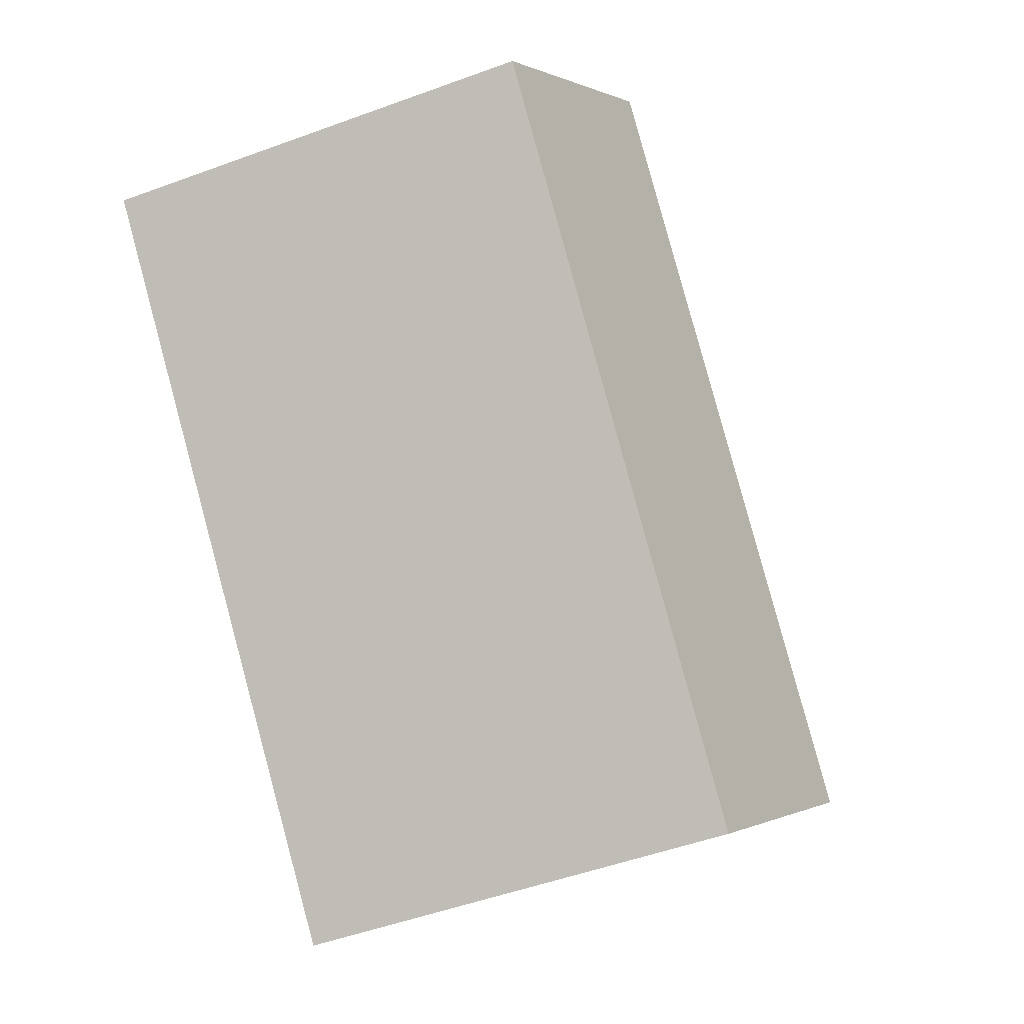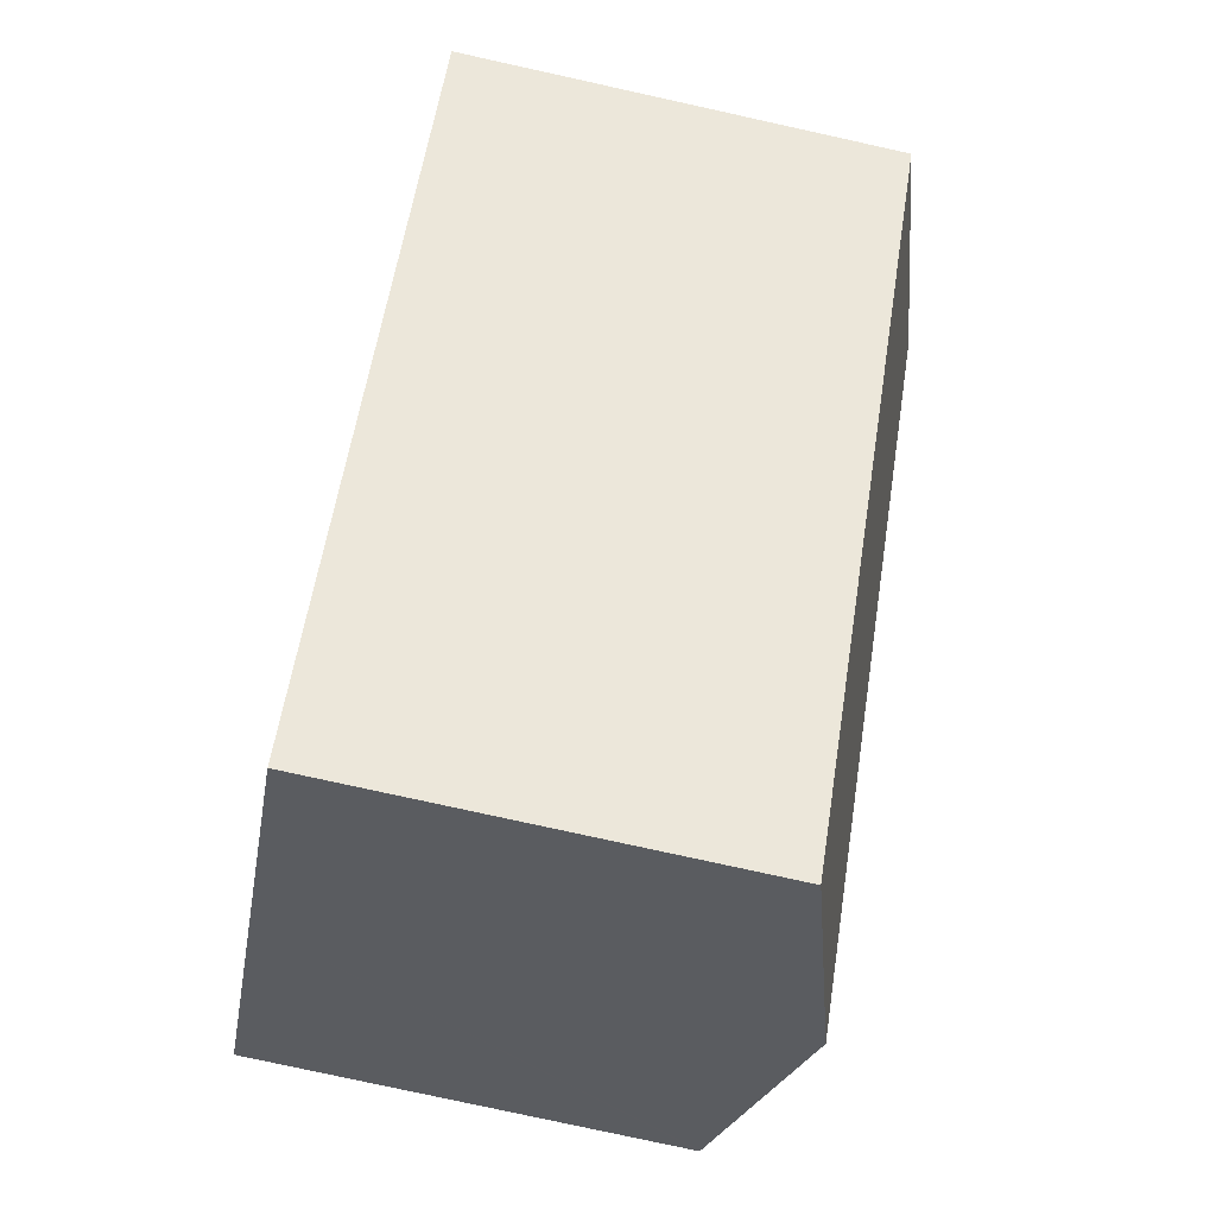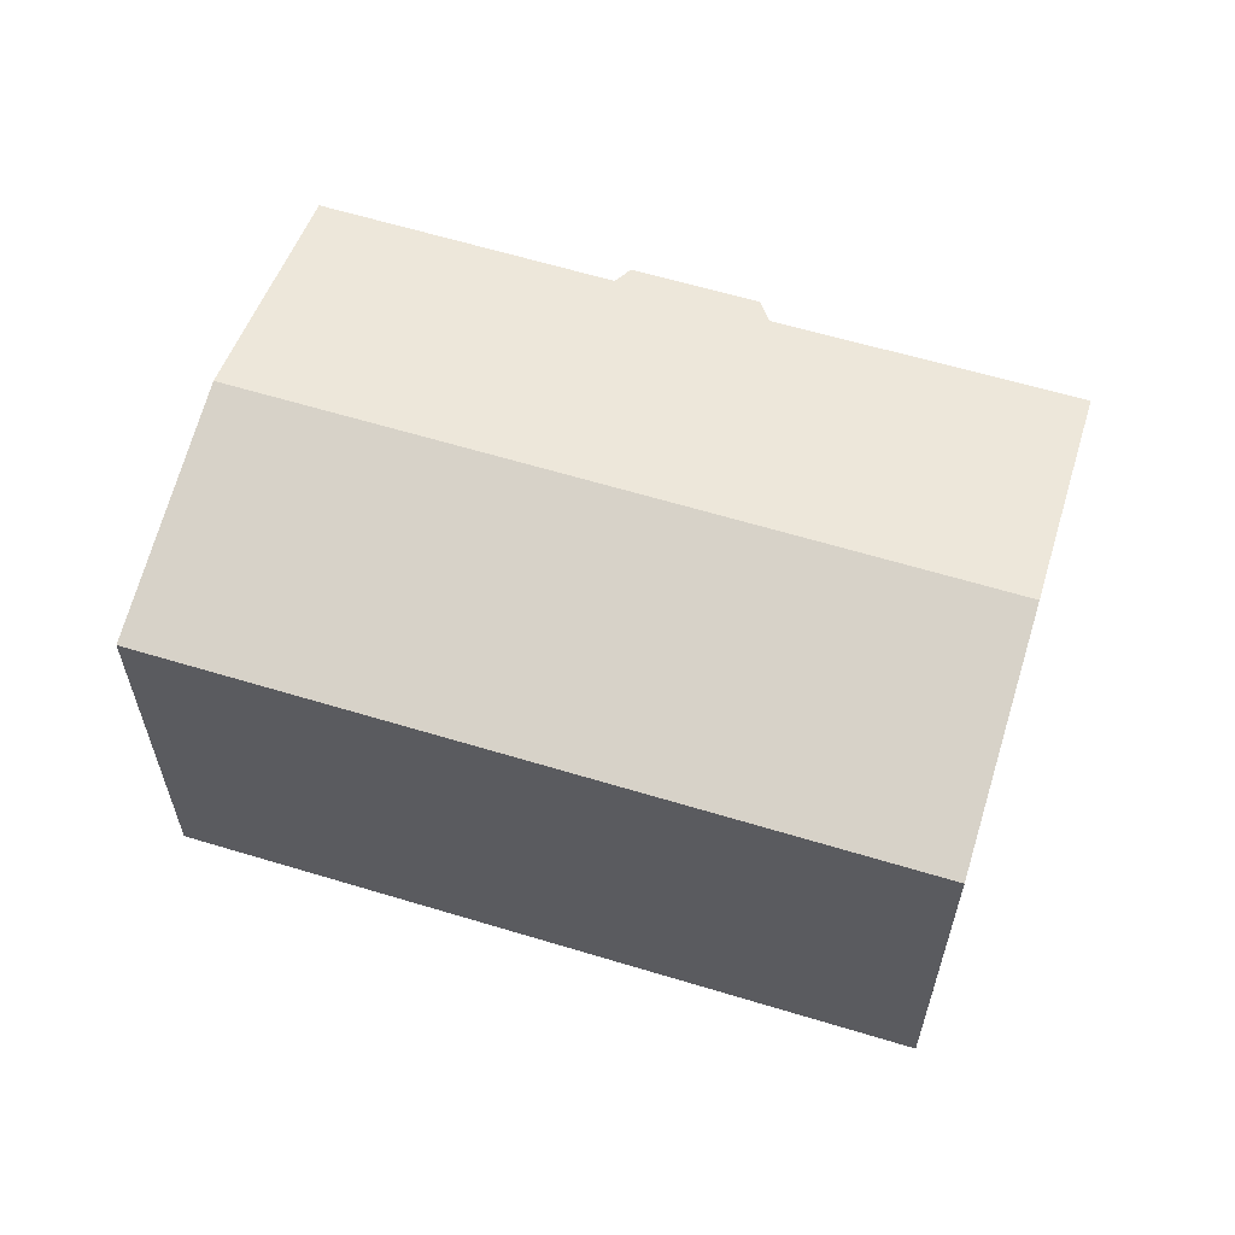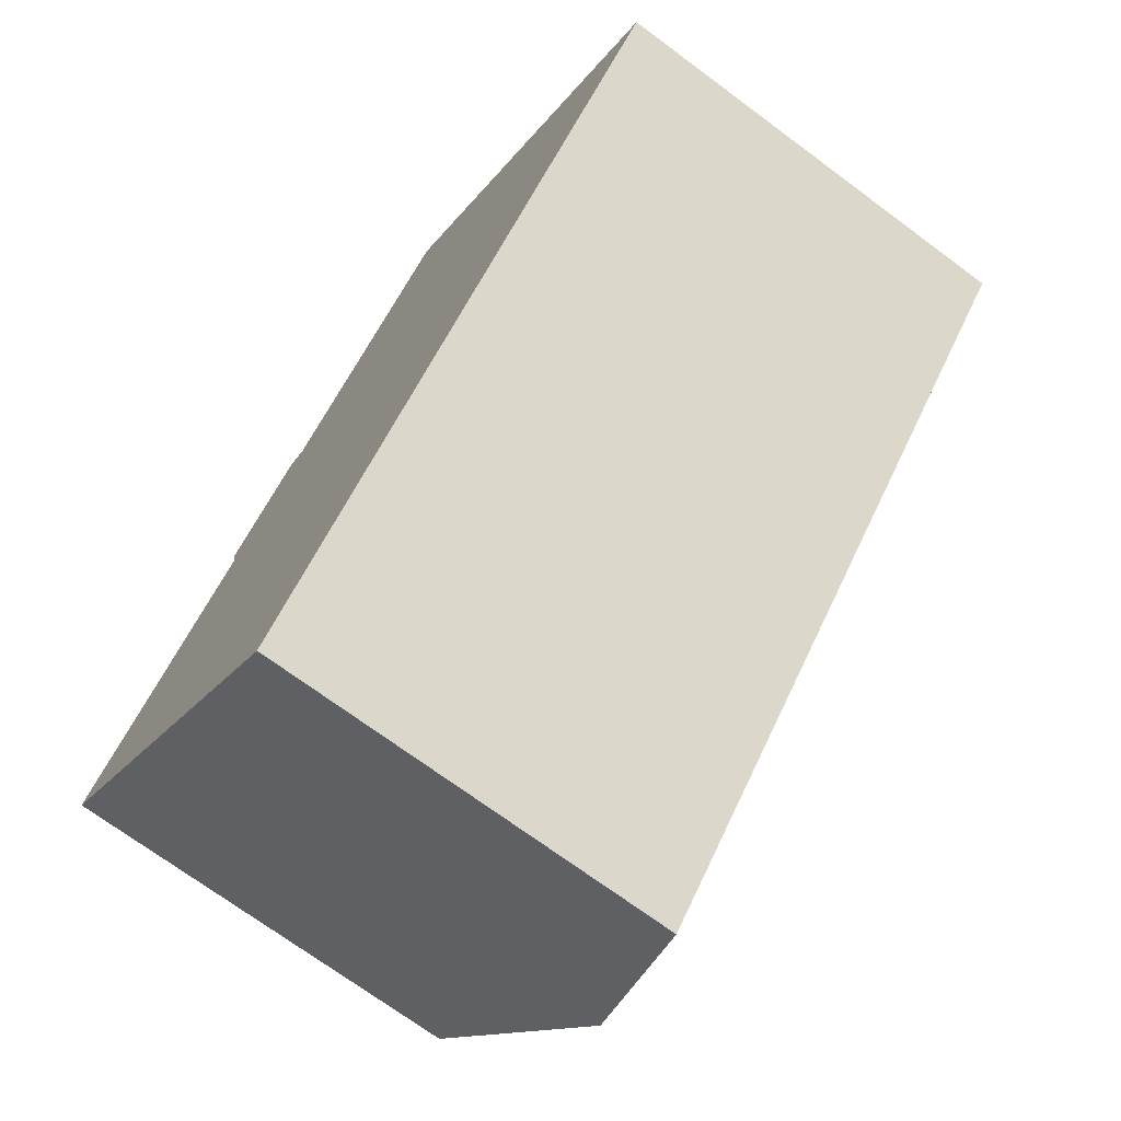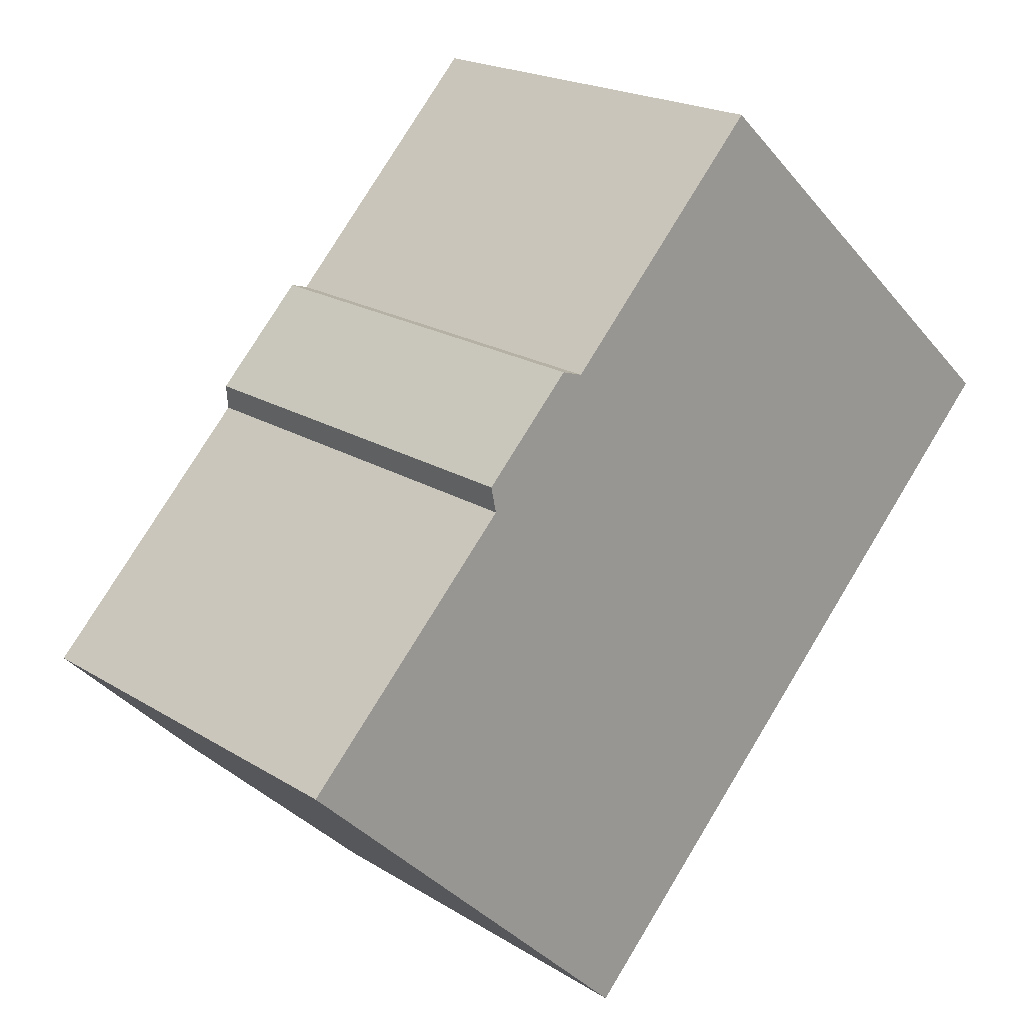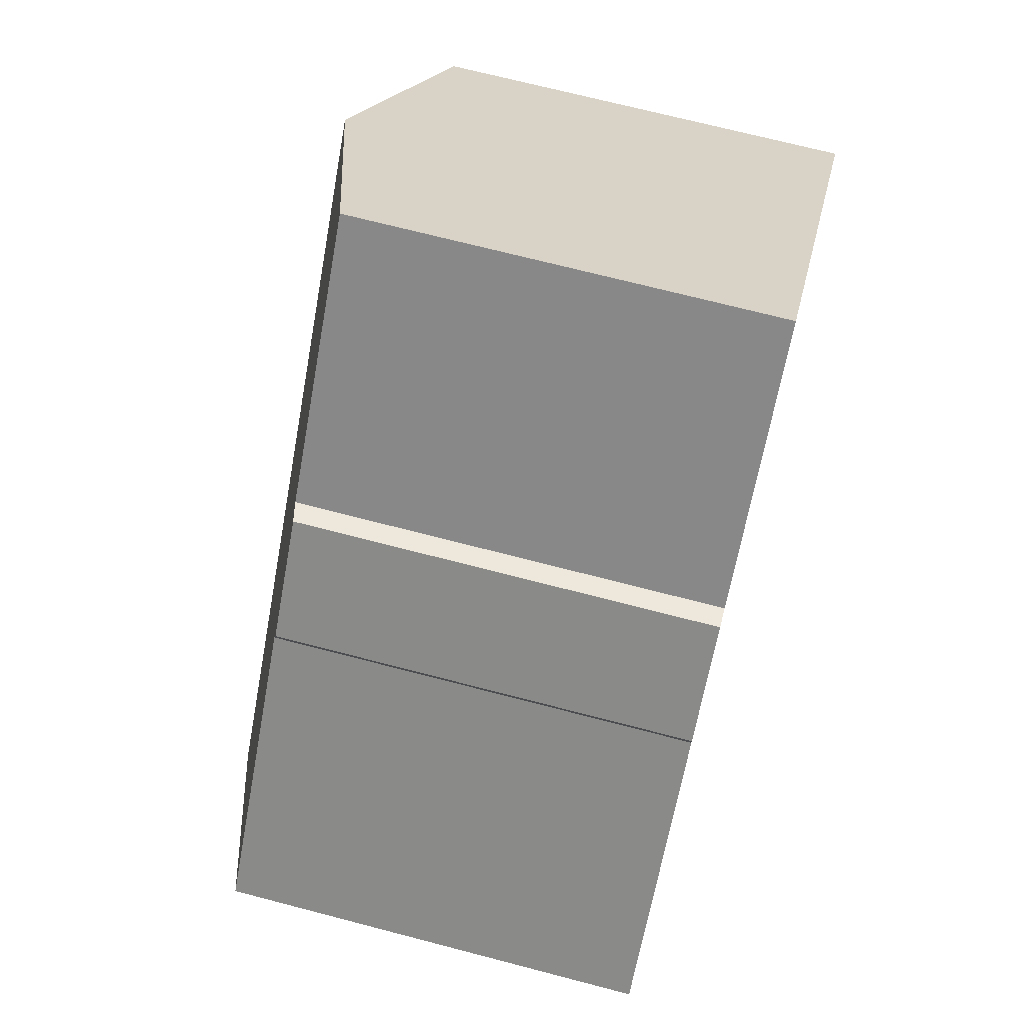
<metadata>
{"format":"obj","ext":"obj","renderer":"f3d","projection":"perspective","resolution":1024,"background":"white","views":[{"elev":-49.5,"azim":112.2,"up":"+Z"},{"elev":-78.4,"azim":77.6,"up":"+Z"},{"elev":62.1,"azim":150.7,"up":"+Y"},{"elev":-71.1,"azim":53.4,"up":"+Z"},{"elev":20.0,"azim":-41.3,"up":"+Z"},{"elev":69.5,"azim":-75.3,"up":"+Z"}]}
</metadata>
<code>
v  8.554 10.01 -8.218
v  16.72 11.4 8.928
v  21.05 10.01 4.917
v  4.297 11.4 -4.128
v  7.013 9.889 8.006
v  7.525 10 7.847
v  4.924 9.885 5.835
v  0.04 10.01 -0.038
v  0 9.993 6.119e-16
v  5.054 10.01 5.232
v  12.39 10.01 12.94
v  12.37 10 12.96
v  12.37 -7.934e-16 12.96
v  12.39 -7.923e-16 12.94
v  21.05 -3.011e-16 4.917
v  16.72 -5.467e-16 8.928
v  8.554 5.032e-16 -8.218
v  4.297 2.528e-16 -4.128
v  0.04 2.327e-18 -0.038
v  0 0 0
v  5.054 -3.204e-16 5.232
v  4.924 -3.573e-16 5.835
v  7.013 -4.902e-16 8.006
v  7.525 -4.805e-16 7.847
g defaultobject
f 1 2 3
f 2 1 4
f 5 6 7
f 8 2 4
f 2 8 9
f 2 9 10
f 2 10 7
f 2 7 6
f 2 6 11
f 11 6 12
f 13 11 12
f 11 13 2
f 2 13 3
f 3 13 14
f 3 14 15
f 15 14 16
f 15 1 3
f 1 15 17
f 17 4 1
f 4 17 8
f 8 17 18
f 8 18 9
f 9 18 19
f 9 19 20
f 9 21 10
f 21 9 20
f 21 7 10
f 7 21 22
f 7 23 5
f 23 7 22
f 24 12 6
f 12 24 13
f 5 24 6
f 24 5 23
f 16 17 15
f 17 16 14
f 17 14 13
f 17 13 24
f 17 24 23
f 17 23 22
f 17 22 21
f 21 18 17
f 18 21 19
f 19 21 20

</code>
